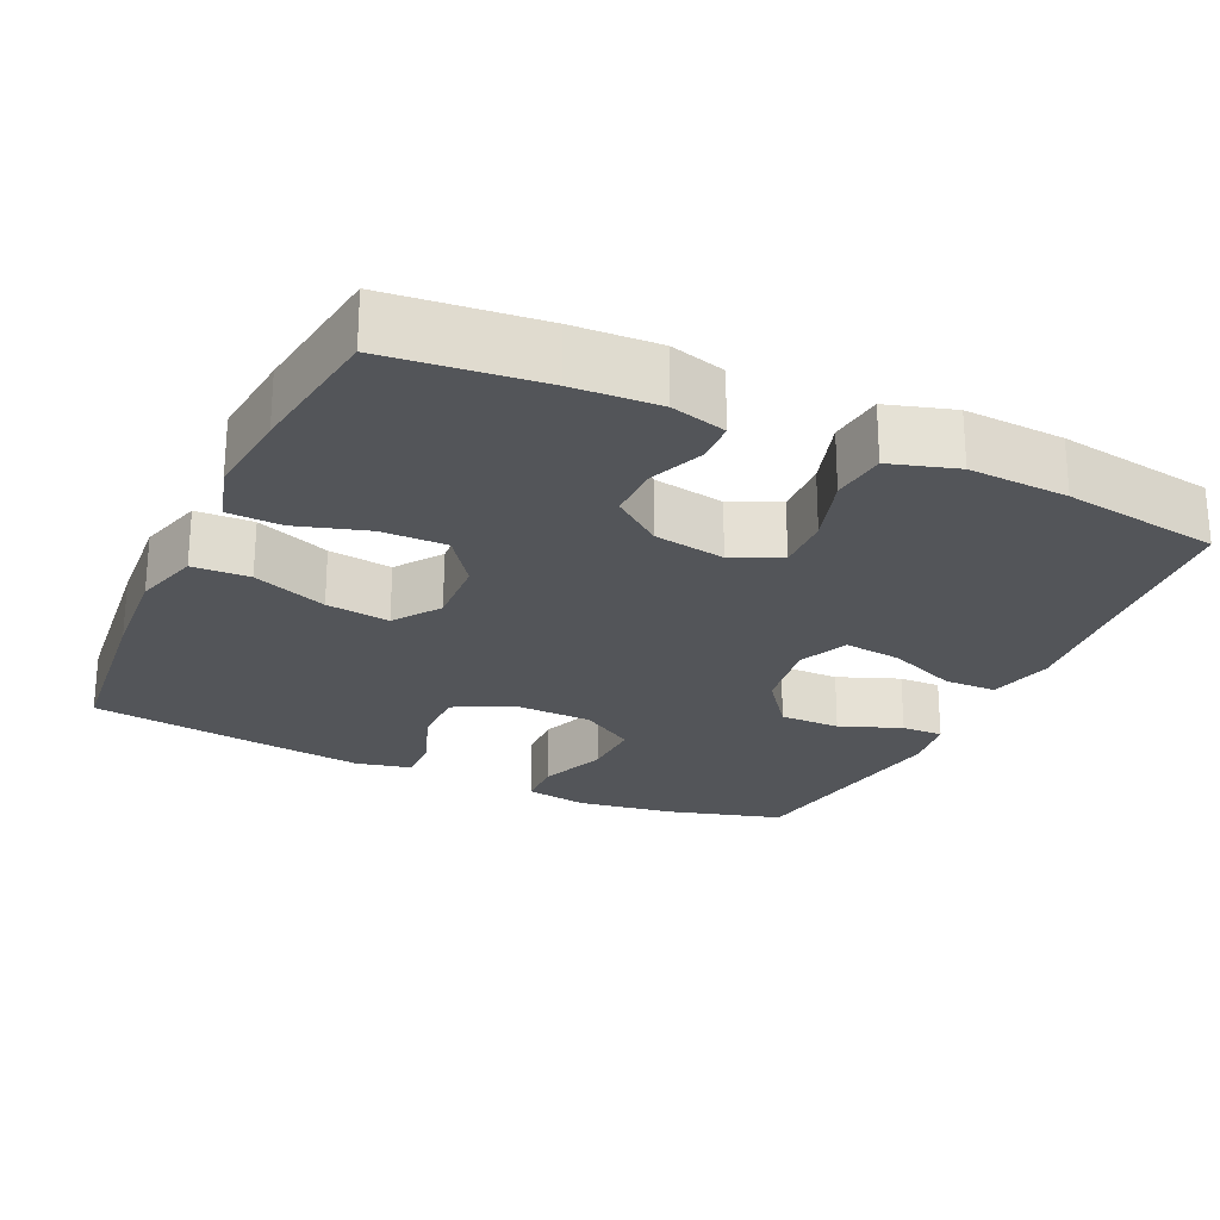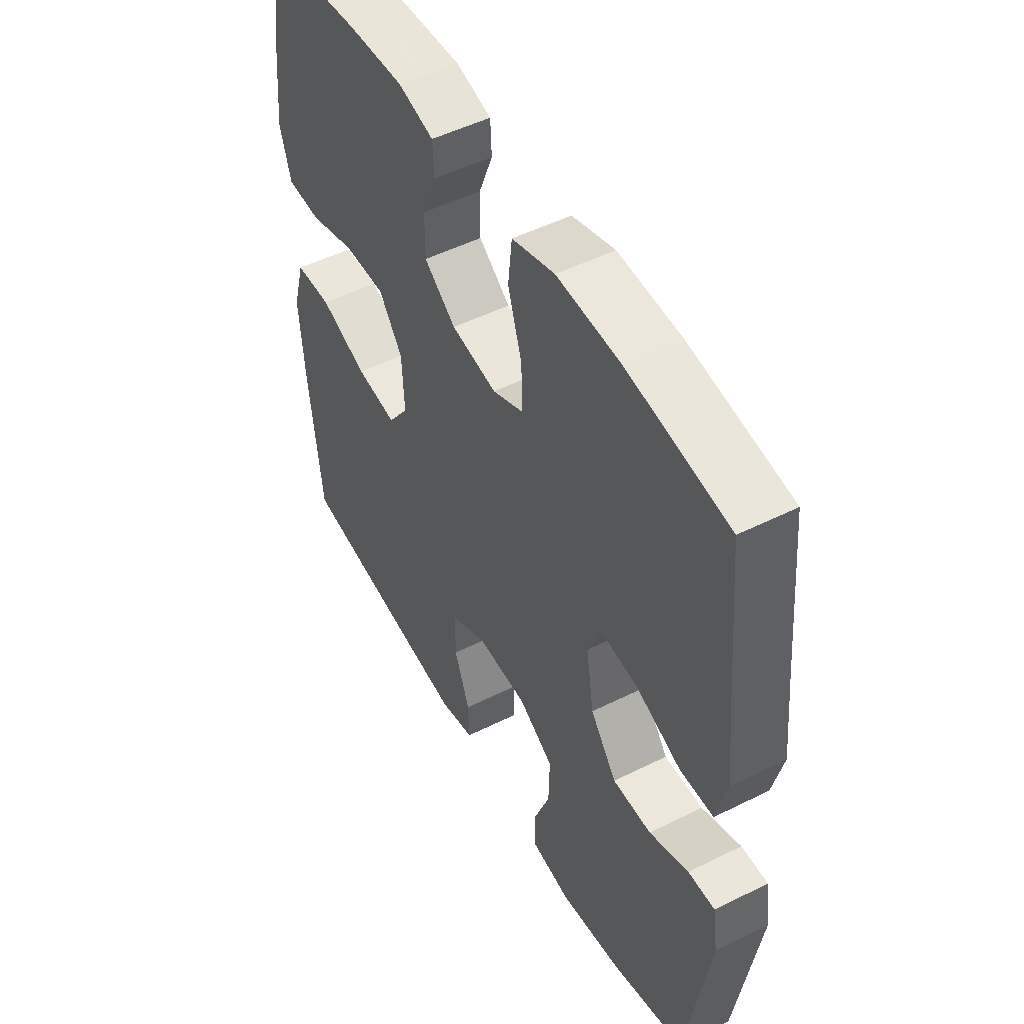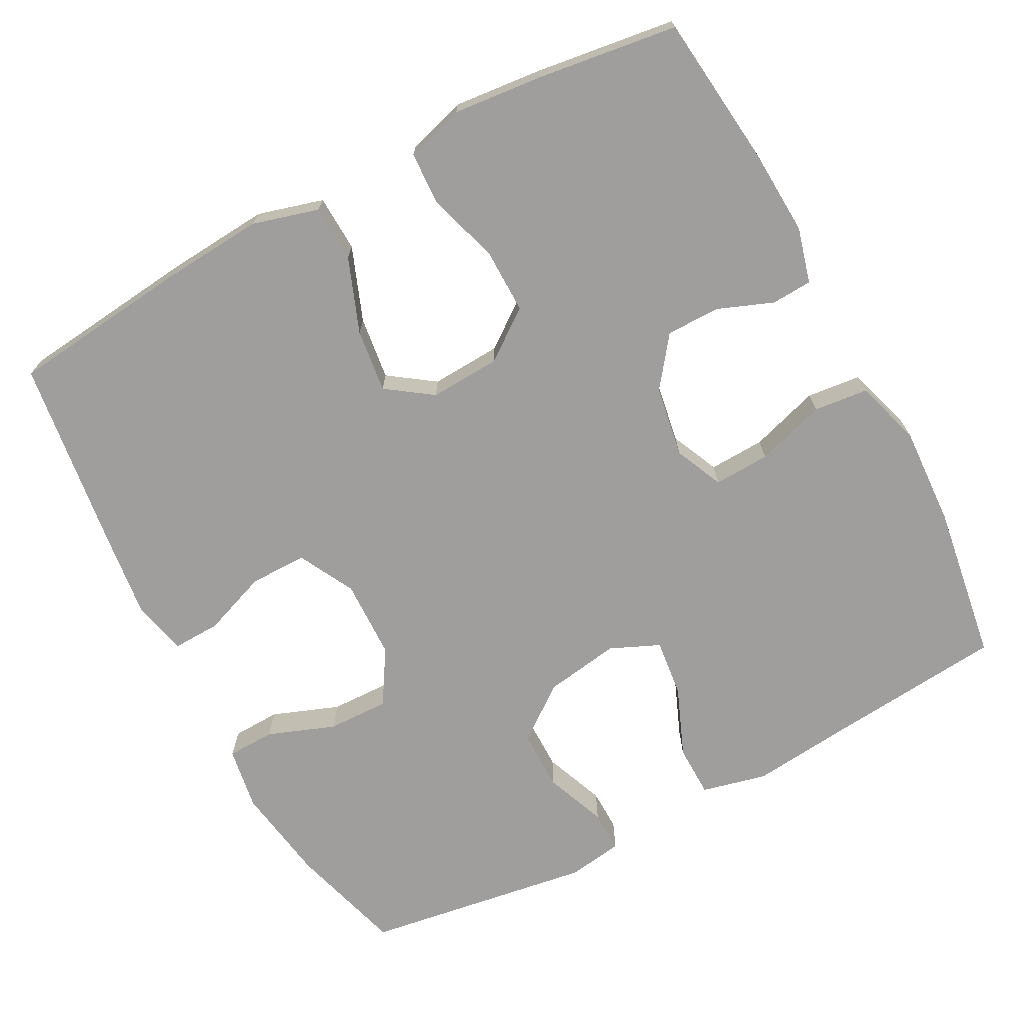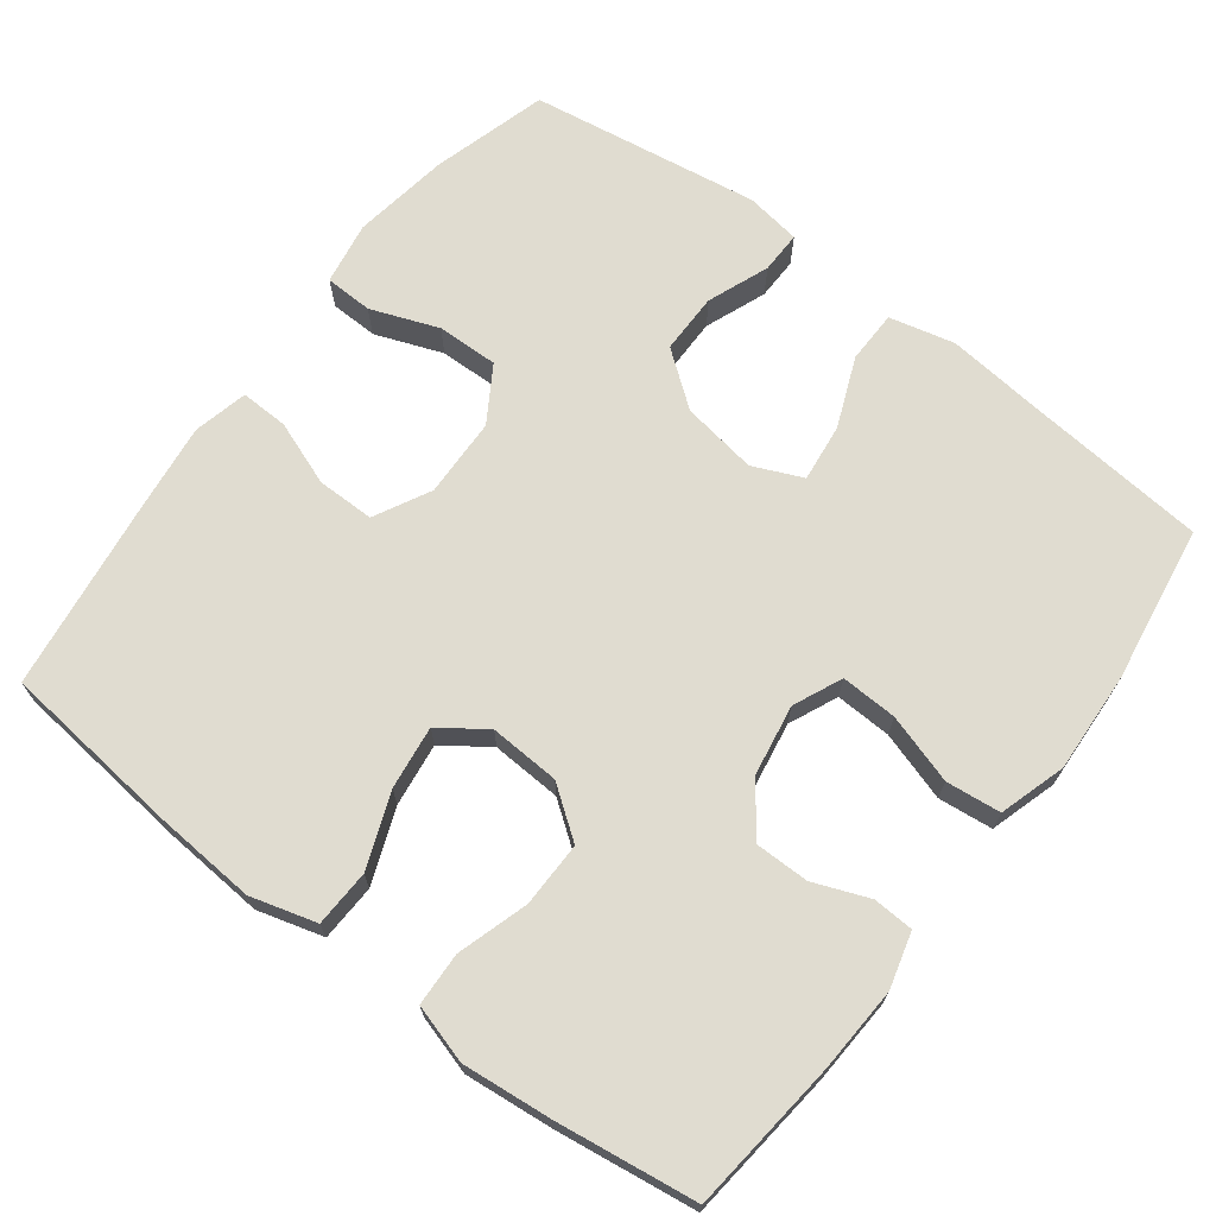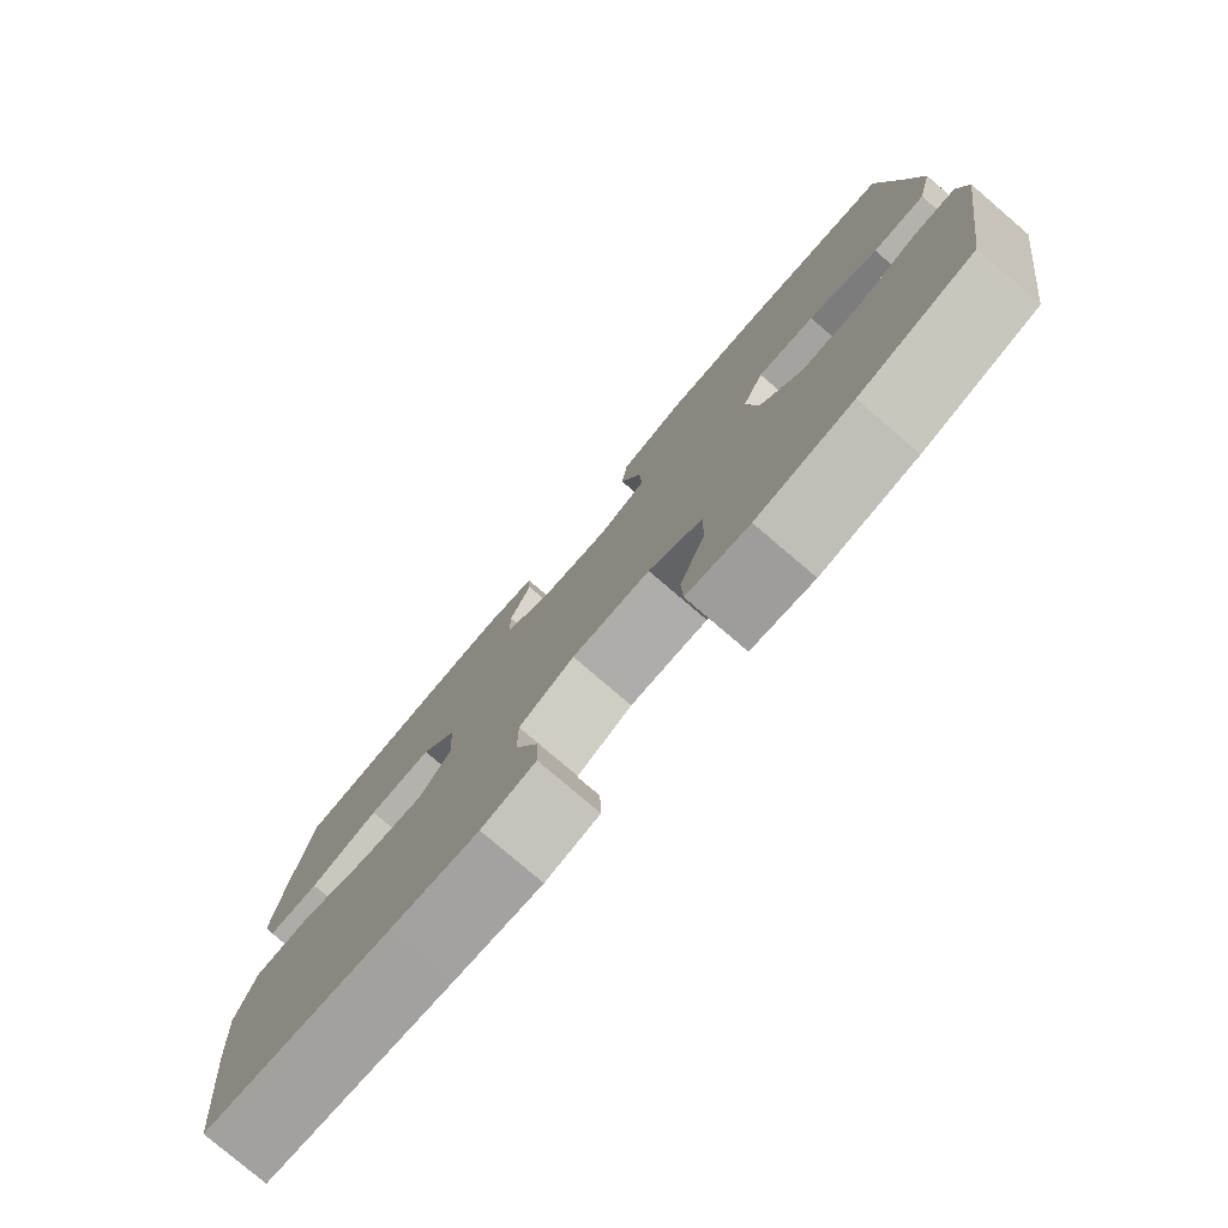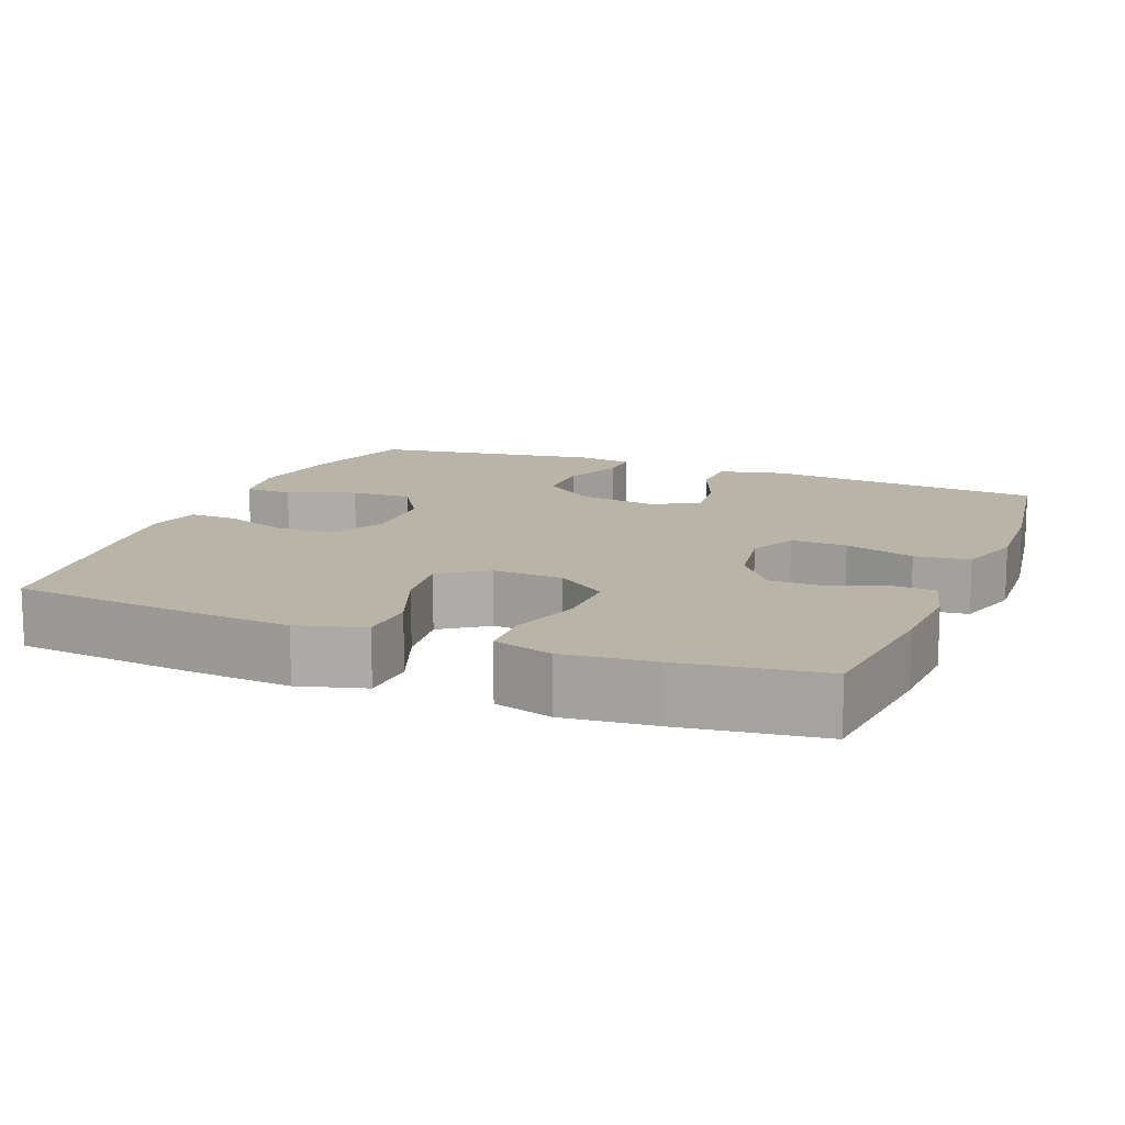
<metadata>
{"format":"obj","ext":"obj","renderer":"f3d","projection":"perspective","resolution":1024,"background":"white","views":[{"elev":-24.2,"azim":-25.0,"up":"+Y"},{"elev":50.4,"azim":61.3,"up":"+Z"},{"elev":-70.9,"azim":-61.9,"up":"+Y"},{"elev":69.5,"azim":-52.8,"up":"+Y"},{"elev":-78.8,"azim":49.5,"up":"+Z"},{"elev":13.0,"azim":-68.2,"up":"+Y"}]}
</metadata>
<code>
v -0.5 0.07 0.5
v -0.296 0.07 0.522
v -0.182 0.07 0.528
v -0.108 0.07 0.508
v -0.105 0.07 0.454
v -0.134 0.07 0.38
v -0.134 0.07 0.308
v -0.068 0.07 0.258
v 0.027 0.07 0.242
v 0.092 0.07 0.271
v 0.089 0.07 0.346
v 0.06 0.07 0.439
v 0.068 0.07 0.512
v 0.157 0.07 0.539
v 0.29 0.07 0.532
v 0.5 0.07 0.5
v 0.522 0.07 0.264
v 0.536 0.07 0.127
v 0.515 0.07 0.04
v 0.445 0.07 0.039
v 0.352 0.07 0.077
v 0.275 0.07 0.086
v 0.246 0.07 0.02
v 0.262 0.07 -0.081
v 0.317 0.07 -0.153
v 0.398 0.07 -0.153
v 0.48 0.07 -0.121
v 0.536 0.07 -0.12
v 0.547 0.07 -0.194
v 0.5 0.07 -0.5
v 0.346 0.07 -0.544
v 0.217 0.07 -0.564
v 0.133 0.07 -0.55
v 0.131 0.07 -0.486
v 0.165 0.07 -0.396
v 0.167 0.07 -0.314
v 0.094 0.07 -0.269
v -0.012 0.07 -0.266
v -0.087 0.07 -0.305
v -0.087 0.07 -0.382
v -0.055 0.07 -0.468
v -0.053 0.07 -0.532
v -0.126 0.07 -0.549
v -0.241 0.07 -0.535
v -0.5 0.07 -0.5
v -0.526 0.07 -0.258
v -0.536 0.07 -0.122
v -0.511 0.07 -0.034
v -0.435 0.07 -0.031
v -0.336 0.07 -0.069
v -0.251 0.07 -0.08
v -0.208 0.07 -0.019
v -0.213 0.07 0.075
v -0.262 0.07 0.142
v -0.349 0.07 0.141
v -0.444 0.07 0.112
v -0.515 0.07 0.115
v -0.538 0.07 0.193
v -0.526 0.07 0.313
v -0.5 0 0.5
v -0.296 0 0.522
v -0.182 0 0.528
v -0.108 0 0.508
v -0.105 0 0.454
v -0.134 0 0.38
v -0.134 0 0.308
v -0.068 0 0.258
v 0.027 0 0.242
v 0.092 0 0.271
v 0.089 0 0.346
v 0.06 0 0.439
v 0.068 0 0.512
v 0.157 0 0.539
v 0.29 0 0.532
v 0.5 0 0.5
v 0.522 0 0.264
v 0.536 0 0.127
v 0.515 0 0.04
v 0.445 0 0.039
v 0.352 0 0.077
v 0.275 0 0.086
v 0.246 0 0.02
v 0.262 0 -0.081
v 0.317 0 -0.153
v 0.398 0 -0.153
v 0.48 0 -0.121
v 0.536 0 -0.12
v 0.547 0 -0.194
v 0.5 0 -0.5
v 0.346 0 -0.544
v 0.217 0 -0.564
v 0.133 0 -0.55
v 0.131 0 -0.486
v 0.165 0 -0.396
v 0.167 0 -0.314
v 0.094 0 -0.269
v -0.012 0 -0.266
v -0.087 0 -0.305
v -0.087 0 -0.382
v -0.055 0 -0.468
v -0.053 0 -0.532
v -0.126 0 -0.549
v -0.241 0 -0.535
v -0.5 0 -0.5
v -0.526 0 -0.258
v -0.536 0 -0.122
v -0.511 0 -0.034
v -0.435 0 -0.031
v -0.336 0 -0.069
v -0.251 0 -0.08
v -0.208 0 -0.019
v -0.213 0 0.075
v -0.262 0 0.142
v -0.349 0 0.141
v -0.444 0 0.112
v -0.515 0 0.115
v -0.538 0 0.193
v -0.526 0 0.313
f 55 56 57 58
f 54 55 58 59
f 47 48 49 50
f 47 50 51
f 46 47 51
f 45 46 51
f 44 45 51 52
f 40 41 42 43
f 39 40 43 44
f 32 33 34 35
f 32 35 36
f 31 32 36
f 30 31 36
f 29 30 36 37
f 26 27 28 29
f 25 26 29 37
f 18 19 20 21
f 17 18 21 22
f 16 17 22
f 15 16 22
f 14 15 22 23
f 11 12 13 14
f 10 11 14 23
f 3 4 5 6
f 3 6 7
f 2 3 7
f 54 59 1 2
f 53 54 2 7
f 52 53 7 8
f 39 44 52 8
f 38 39 8 9
f 24 25 37 38
f 23 24 38
f 9 10 23 38
f 117 116 115 114
f 118 117 114 113
f 109 108 107 106
f 110 109 106
f 110 106 105
f 110 105 104
f 111 110 104 103
f 102 101 100 99
f 103 102 99 98
f 94 93 92 91
f 95 94 91
f 95 91 90
f 95 90 89
f 96 95 89 88
f 88 87 86 85
f 96 88 85 84
f 80 79 78 77
f 81 80 77 76
f 81 76 75
f 81 75 74
f 82 81 74 73
f 73 72 71 70
f 82 73 70 69
f 65 64 63 62
f 66 65 62
f 66 62 61
f 61 60 118 113
f 66 61 113 112
f 67 66 112 111
f 67 111 103 98
f 68 67 98 97
f 97 96 84 83
f 97 83 82
f 97 82 69 68
f 1 60 61 2
f 2 61 62 3
f 3 62 63 4
f 4 63 64 5
f 5 64 65 6
f 6 65 66 7
f 7 66 67 8
f 8 67 68 9
f 9 68 69 10
f 10 69 70 11
f 11 70 71 12
f 12 71 72 13
f 13 72 73 14
f 14 73 74 15
f 15 74 75 16
f 16 75 76 17
f 17 76 77 18
f 18 77 78 19
f 19 78 79 20
f 20 79 80 21
f 21 80 81 22
f 22 81 82 23
f 23 82 83 24
f 24 83 84 25
f 25 84 85 26
f 26 85 86 27
f 27 86 87 28
f 28 87 88 29
f 29 88 89 30
f 30 89 90 31
f 31 90 91 32
f 32 91 92 33
f 33 92 93 34
f 34 93 94 35
f 35 94 95 36
f 36 95 96 37
f 37 96 97 38
f 38 97 98 39
f 39 98 99 40
f 40 99 100 41
f 41 100 101 42
f 42 101 102 43
f 43 102 103 44
f 44 103 104 45
f 45 104 105 46
f 46 105 106 47
f 47 106 107 48
f 48 107 108 49
f 49 108 109 50
f 50 109 110 51
f 51 110 111 52
f 52 111 112 53
f 53 112 113 54
f 54 113 114 55
f 55 114 115 56
f 56 115 116 57
f 57 116 117 58
f 58 117 118 59
f 59 118 60 1

</code>
